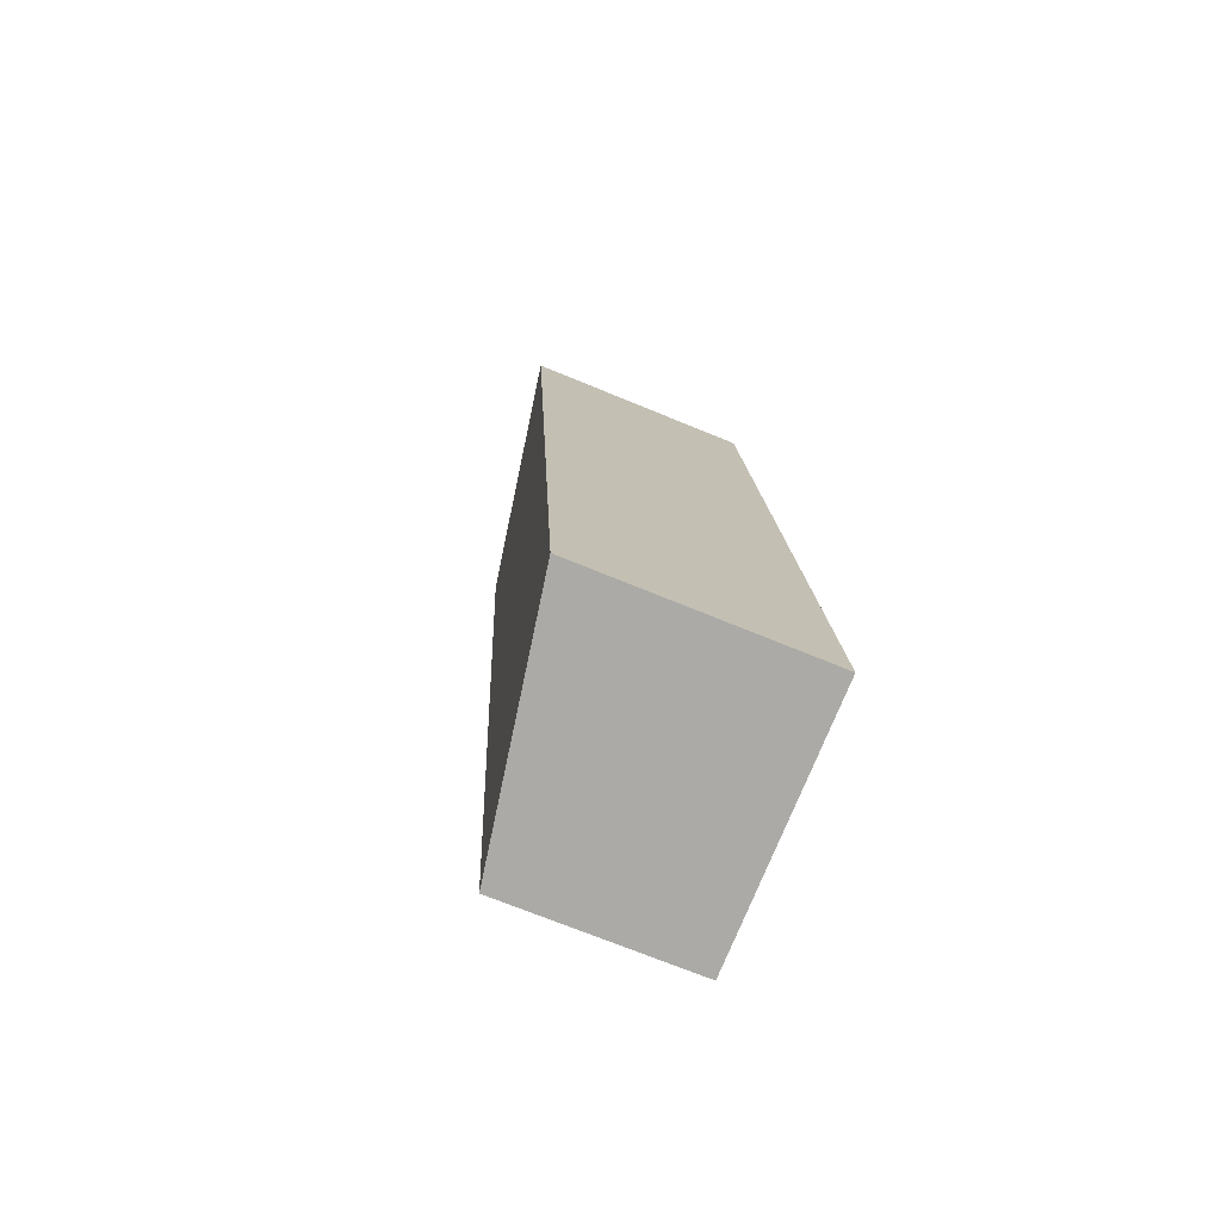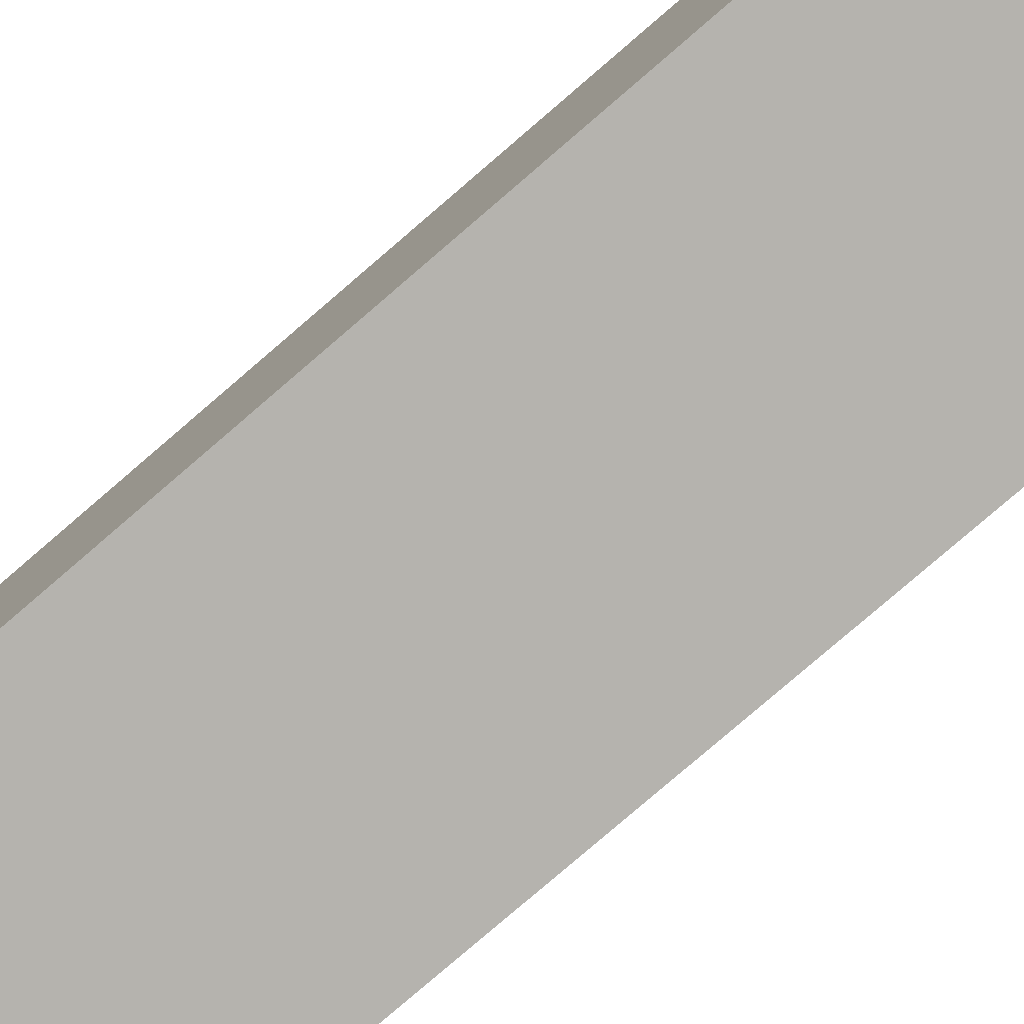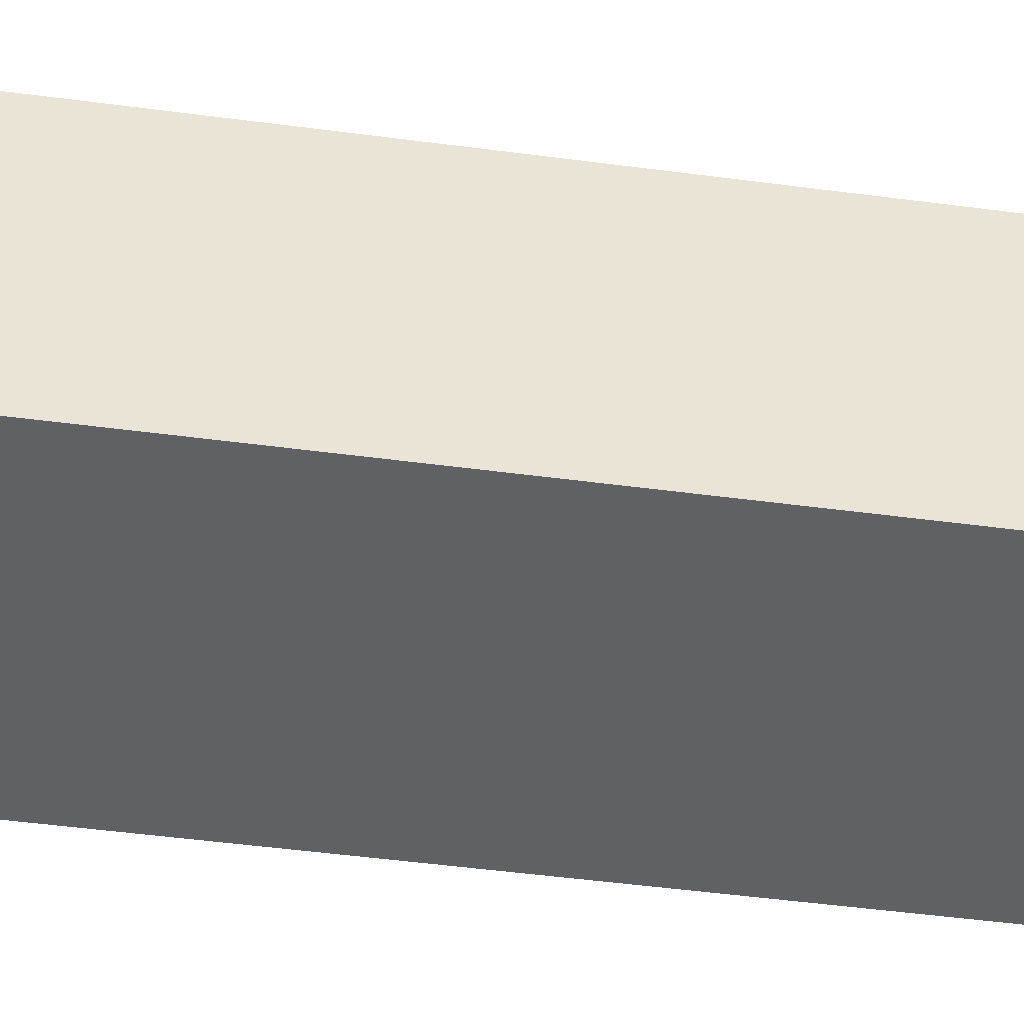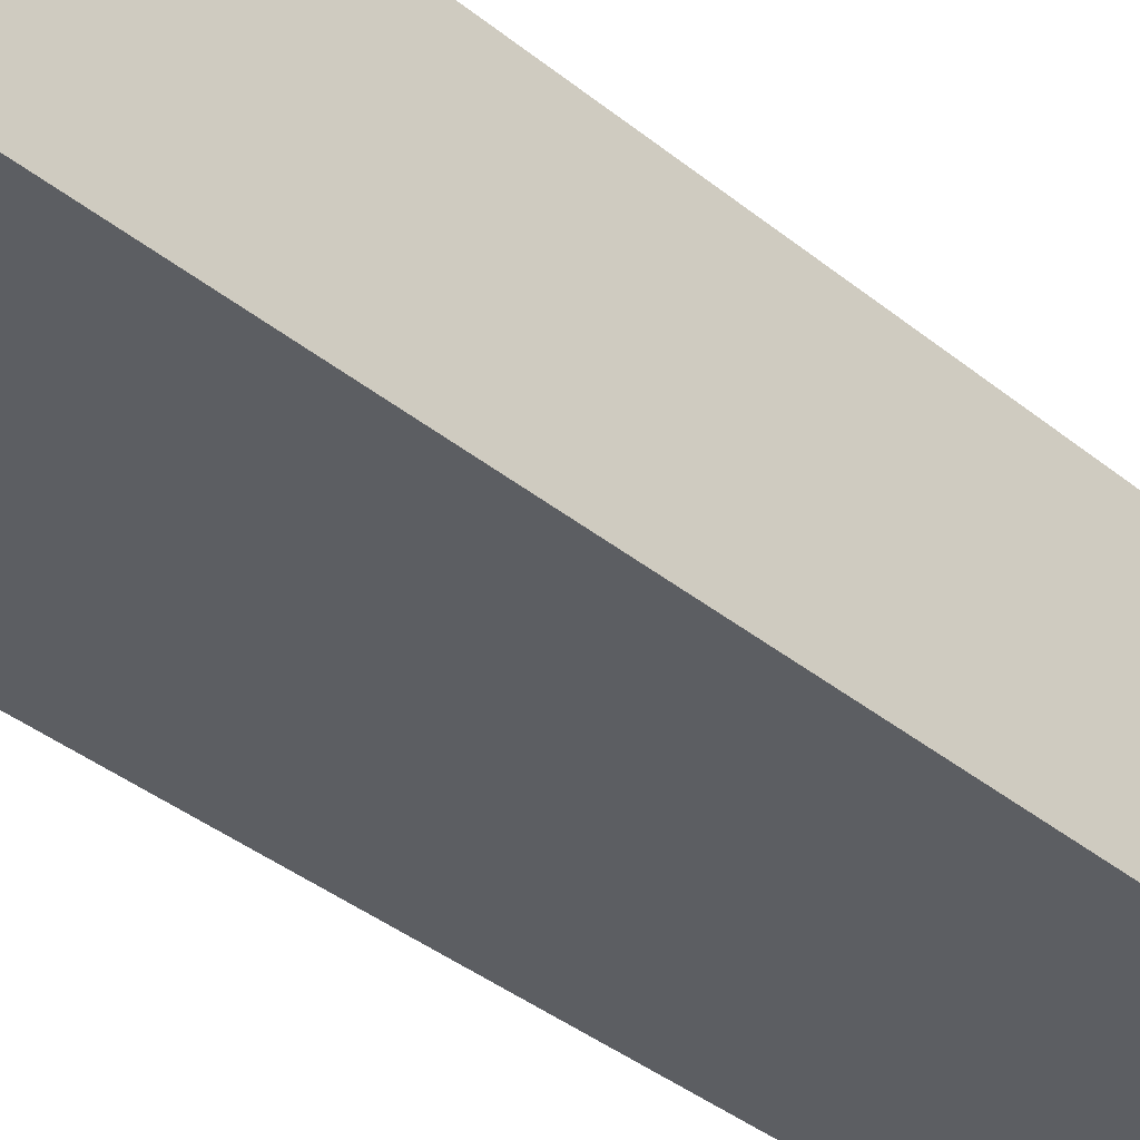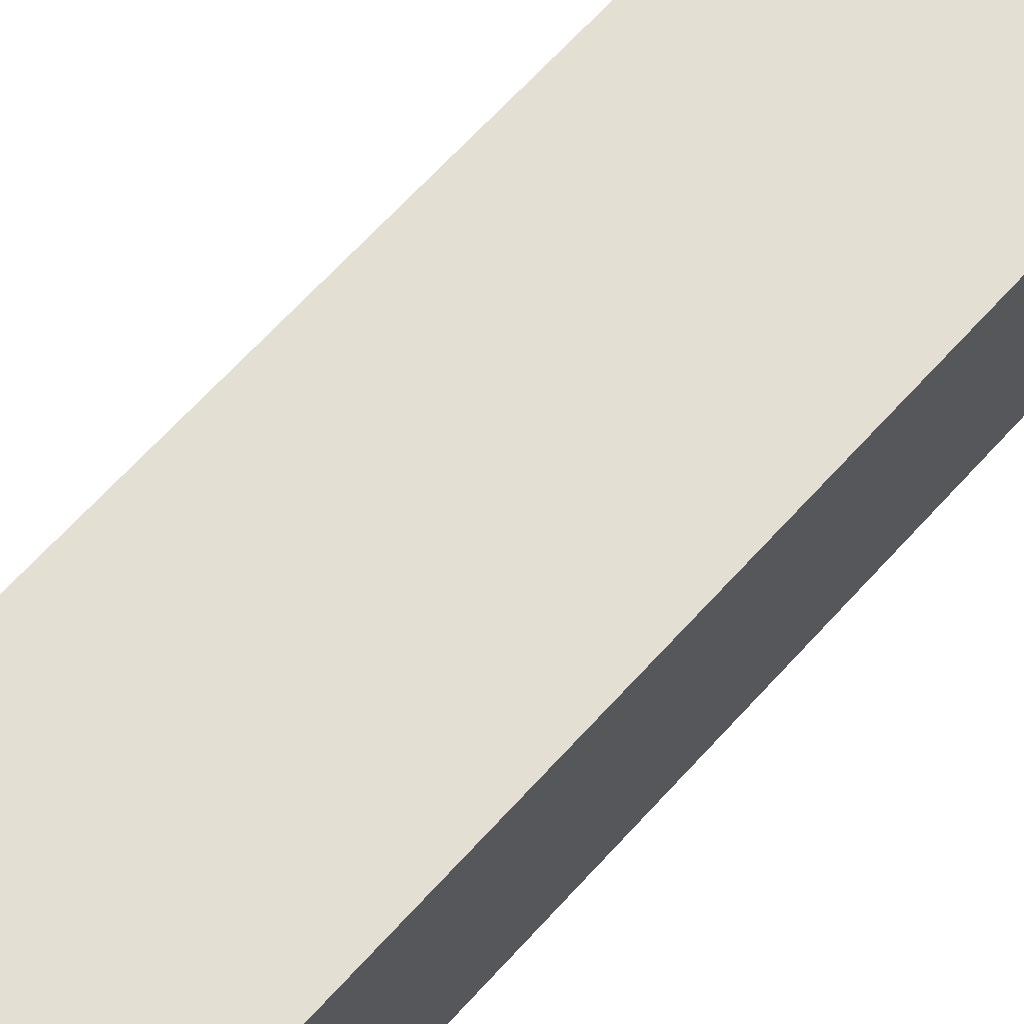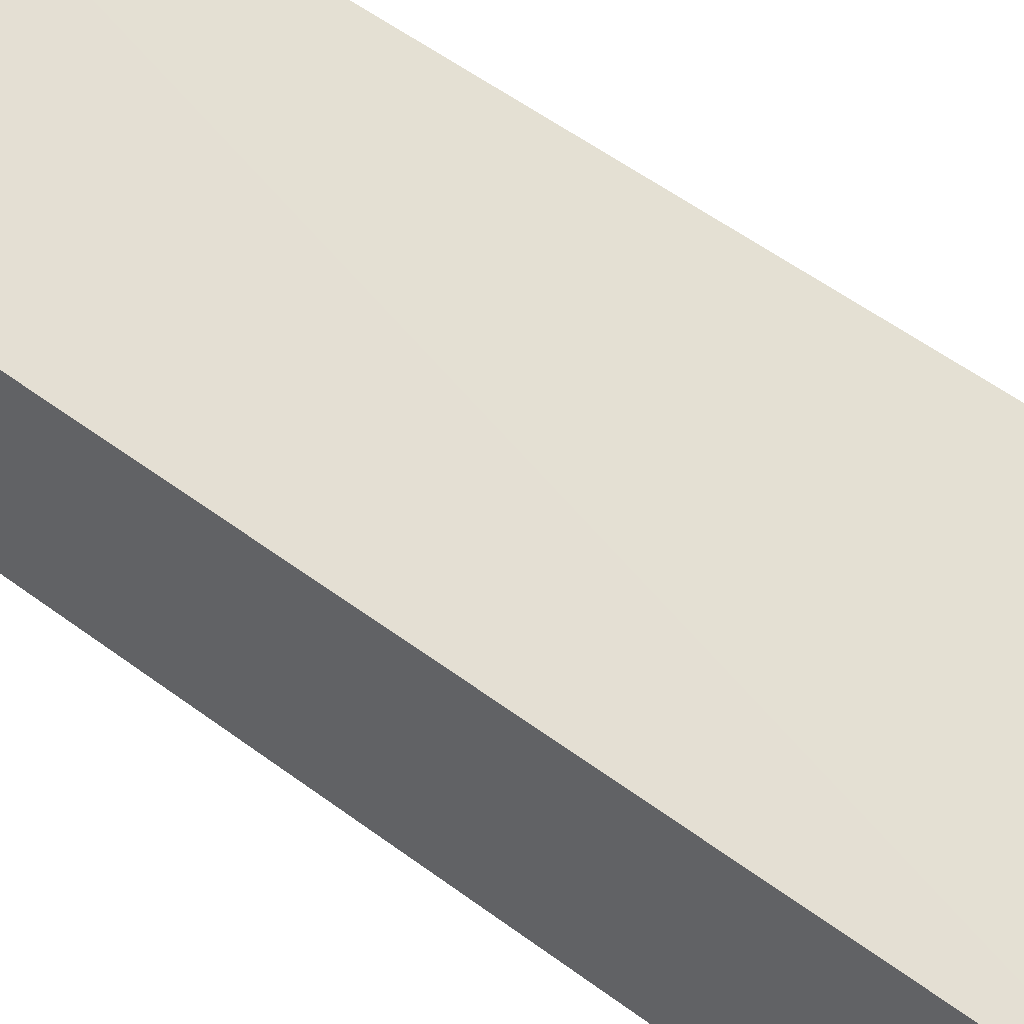
<metadata>
{"format":"obj","ext":"obj","renderer":"f3d","projection":"perspective","resolution":1024,"background":"white","views":[{"elev":-70.3,"azim":-112.5,"up":"+Z"},{"elev":-80.0,"azim":-43.6,"up":"+Y"},{"elev":-48.0,"azim":-92.8,"up":"+Y"},{"elev":-38.2,"azim":-129.9,"up":"+Y"},{"elev":67.8,"azim":-131.8,"up":"+Y"},{"elev":53.4,"azim":134.5,"up":"+Y"}]}
</metadata>
<code>
v  1.444 3.631 14.42
v  1.275 3.394 -0.127
v  0 3.631 2.223e-16
v  3.923 2.901 -0.392
v  1.972 3.533 14.37
v  5.366 2.901 14.03
v  3.923 2.4e-17 -0.392
v  0 0 0
v  1.275 7.777e-18 -0.127
v  1.444 -8.832e-16 14.42
v  5.366 -8.592e-16 14.03
v  1.972 -8.799e-16 14.37
g defaultobject
f 1 2 3
f 2 1 4
f 4 1 5
f 4 5 6
f 7 2 4
f 2 7 3
f 3 7 8
f 8 7 9
f 8 1 3
f 1 8 10
f 10 5 1
f 5 10 6
f 6 10 11
f 11 10 12
f 11 4 6
f 4 11 7
f 9 10 8
f 10 9 7
f 10 7 12
f 12 7 11

</code>
